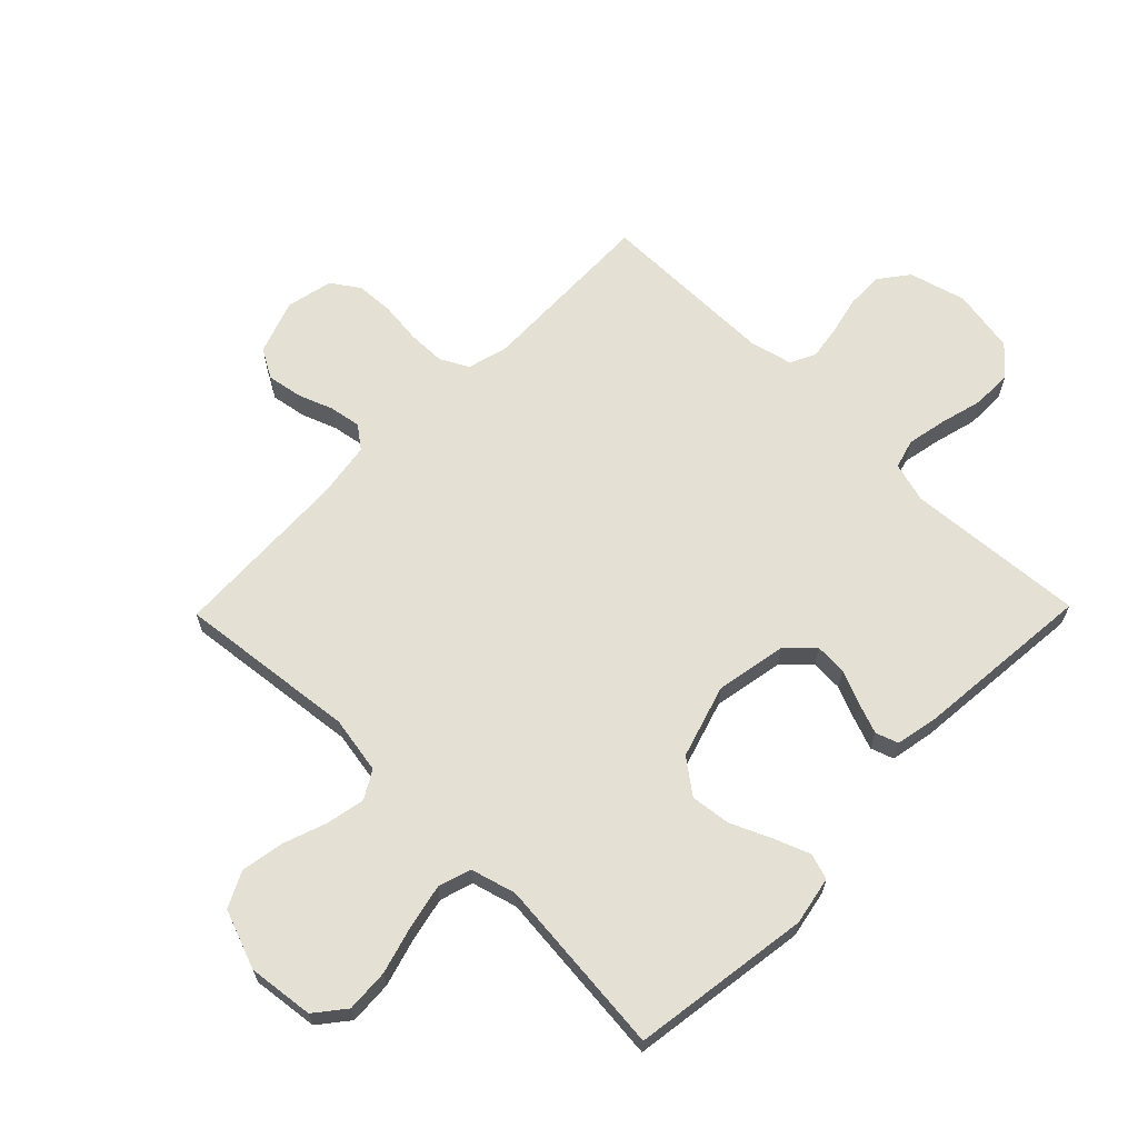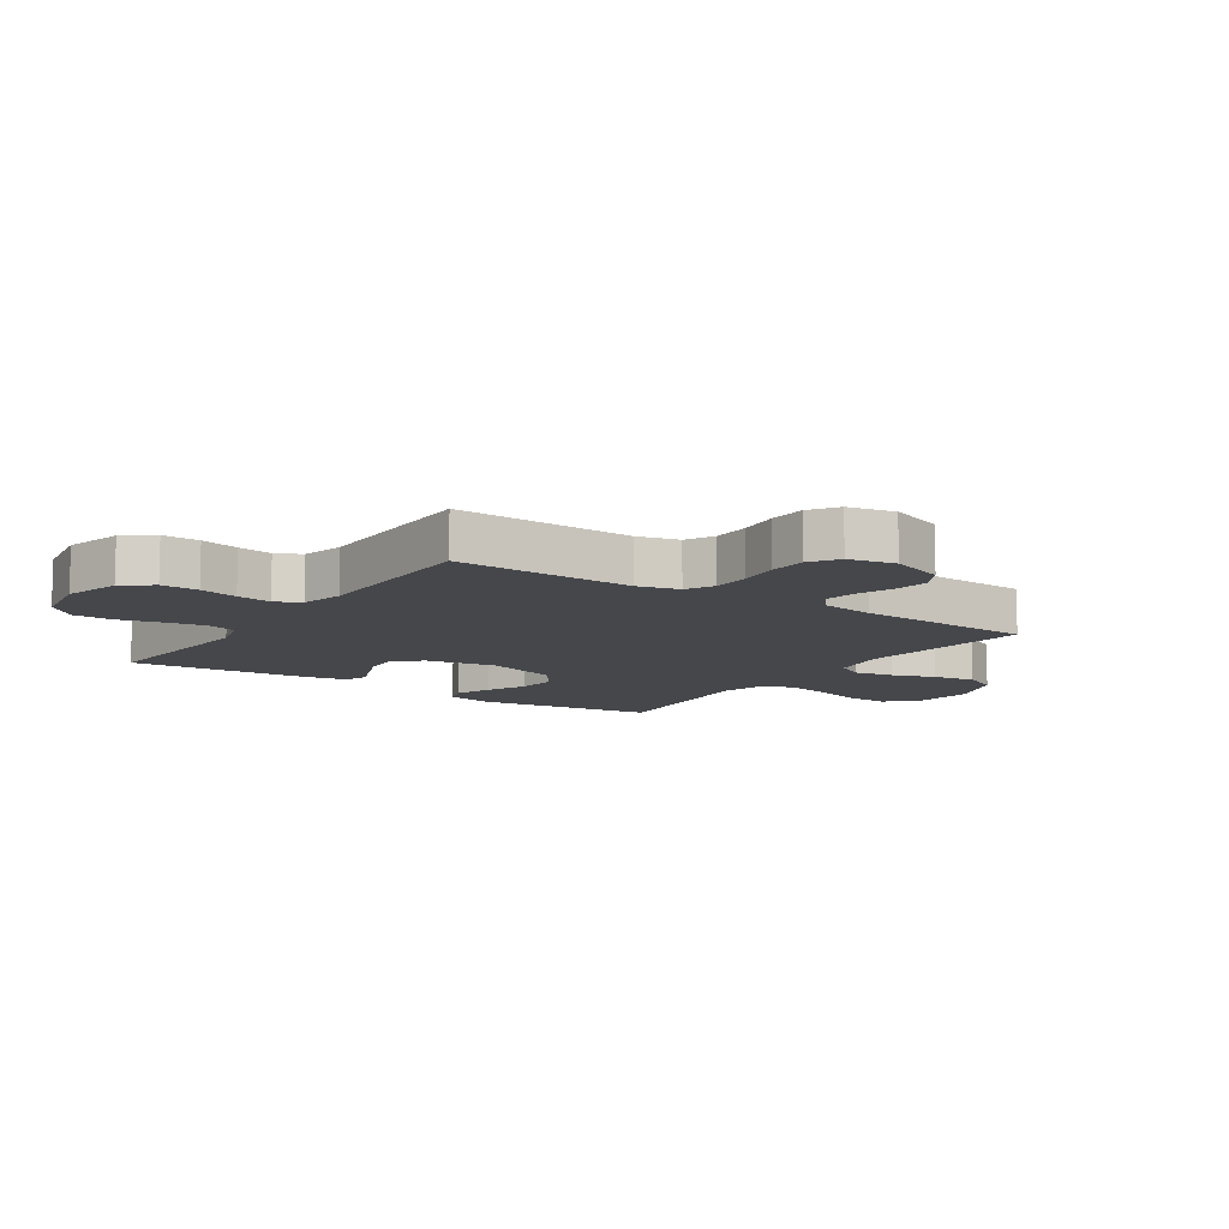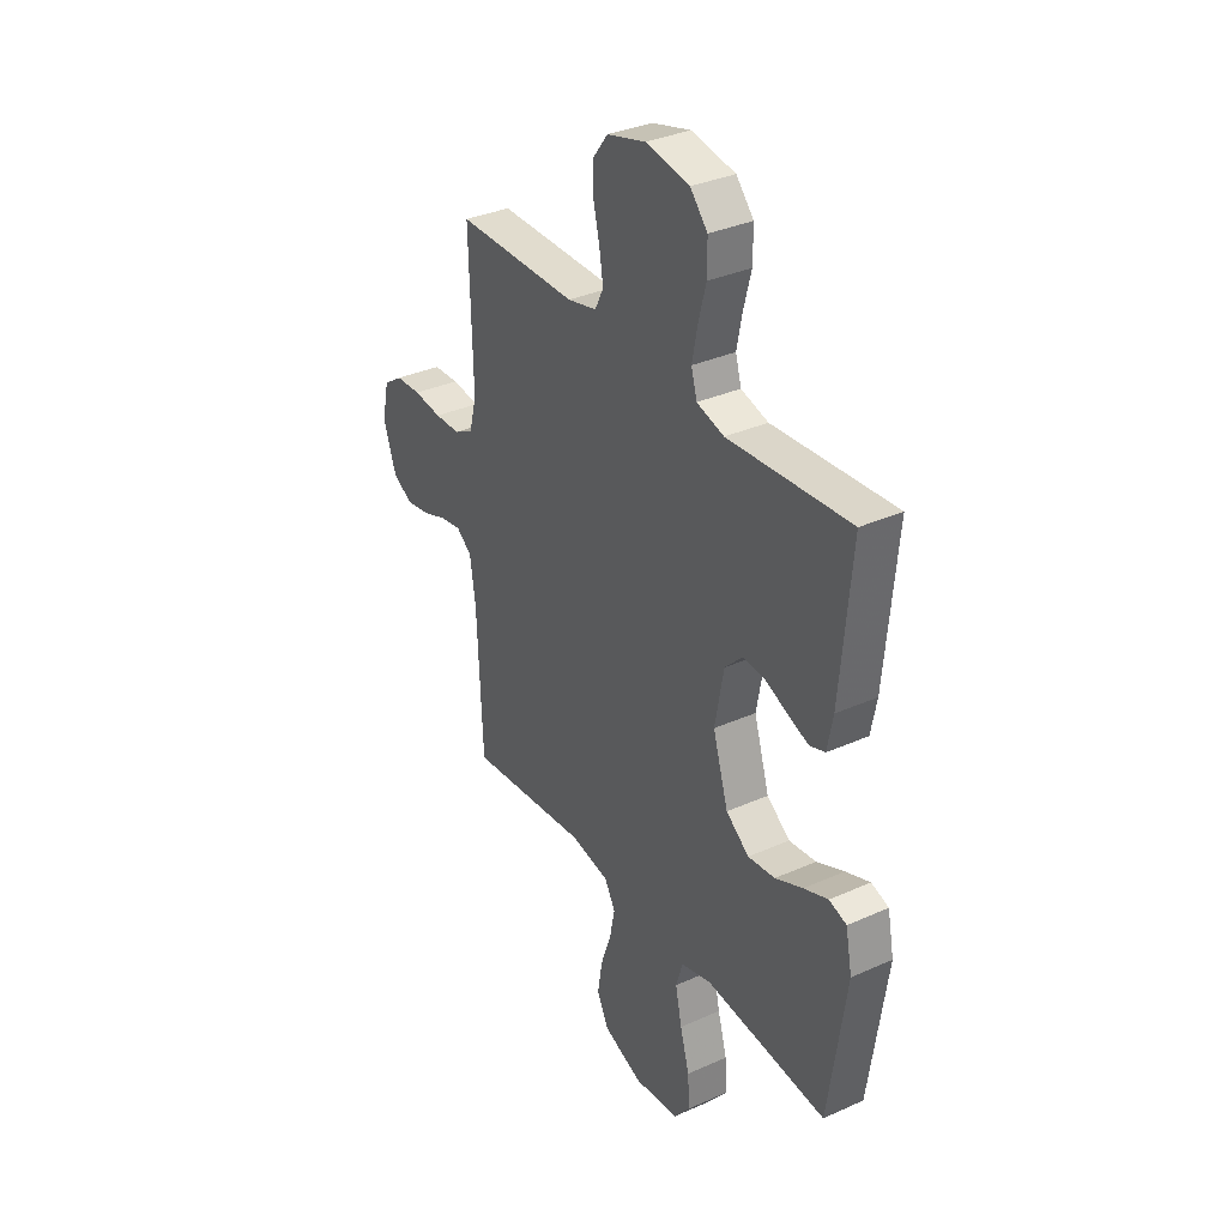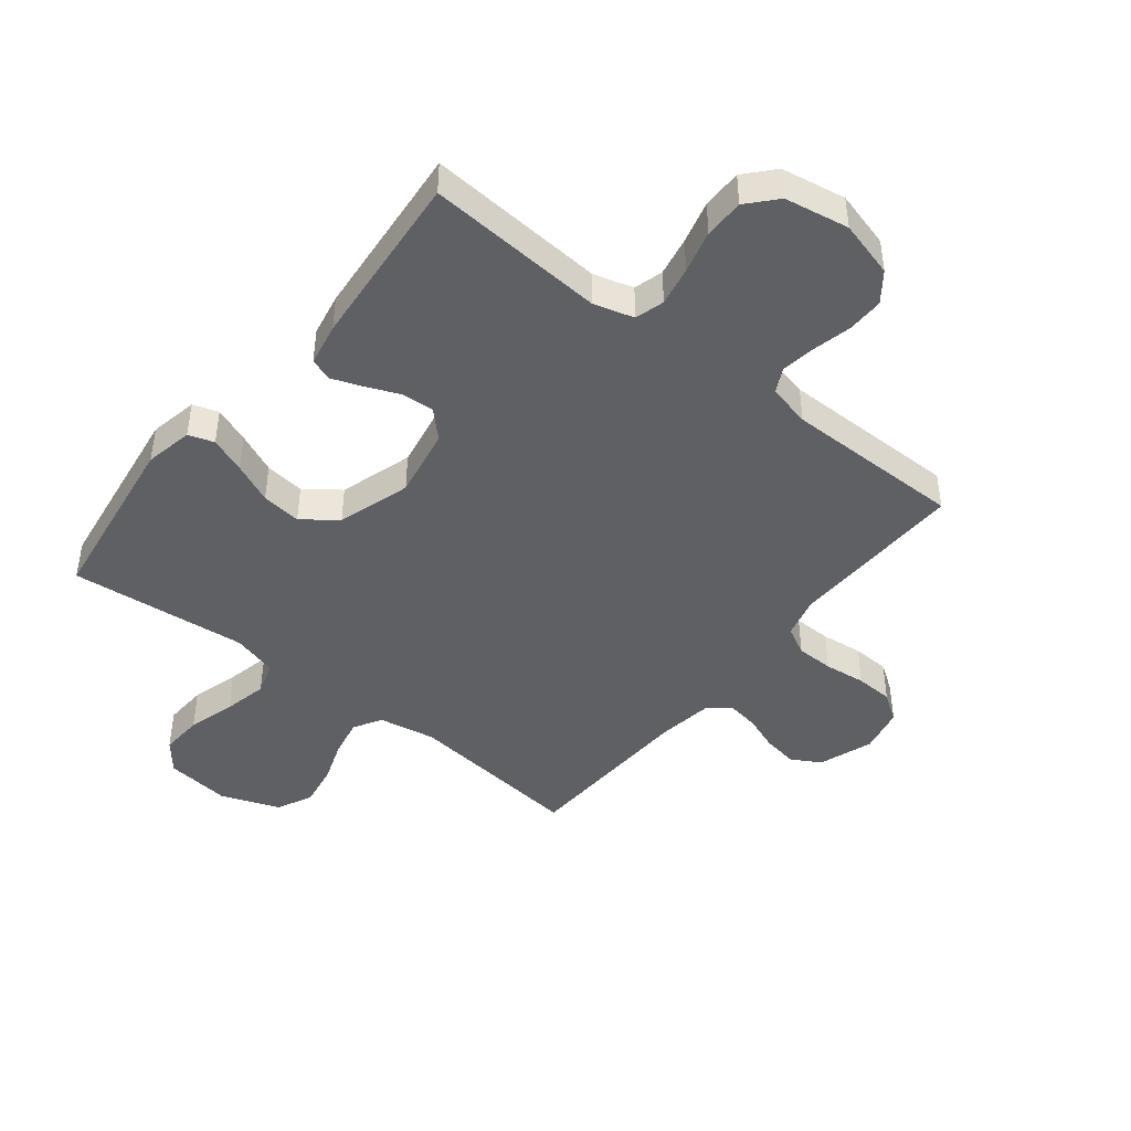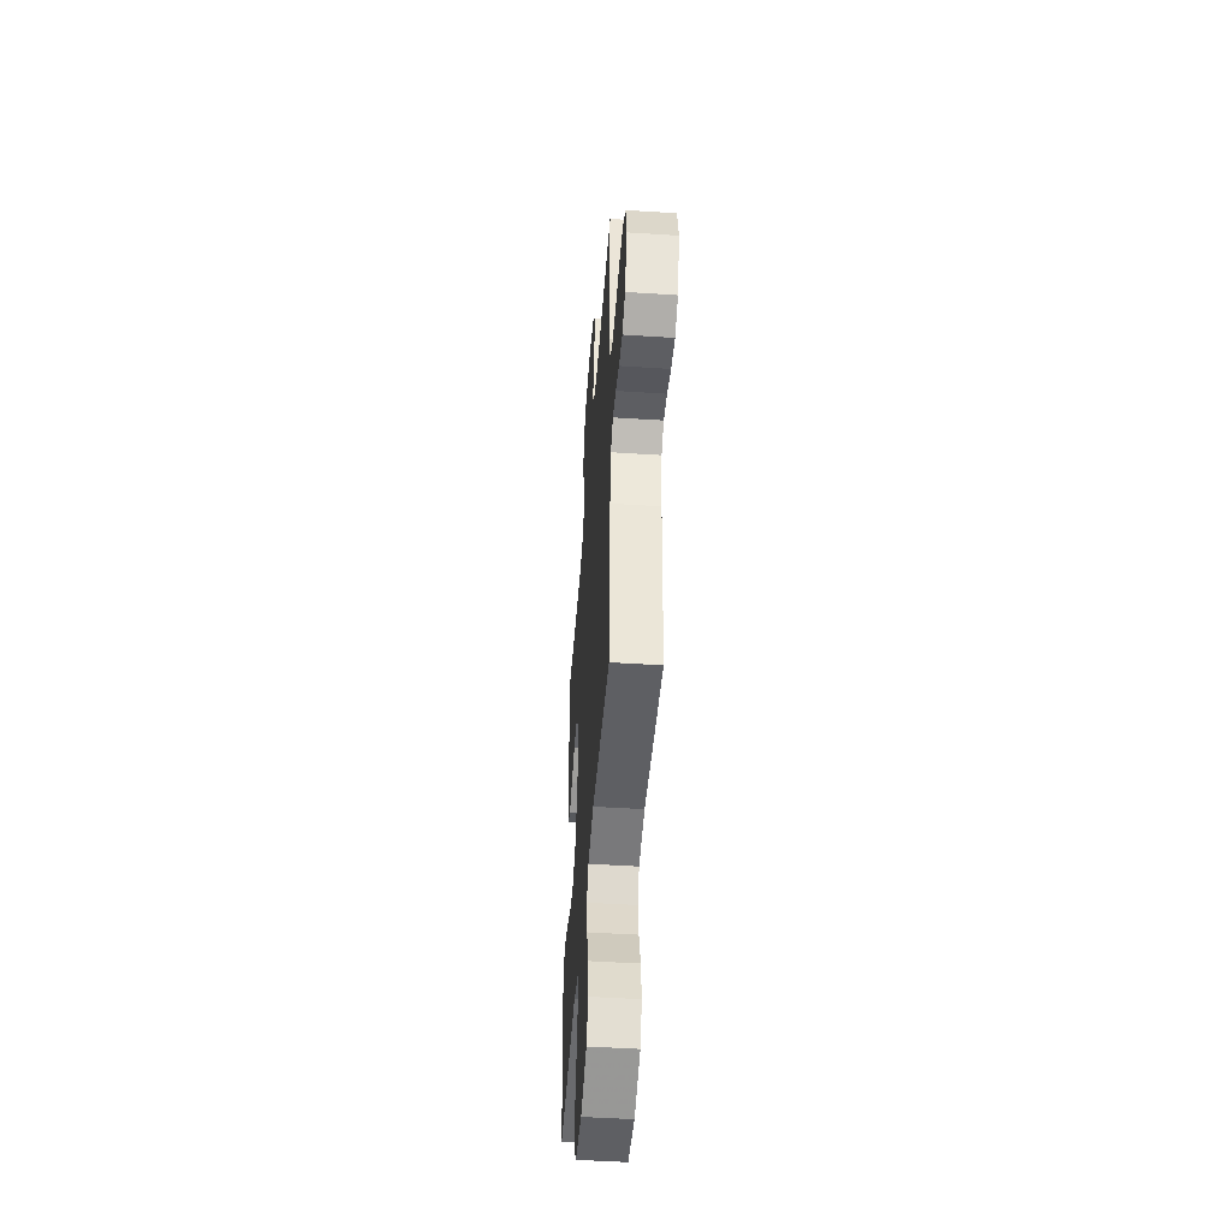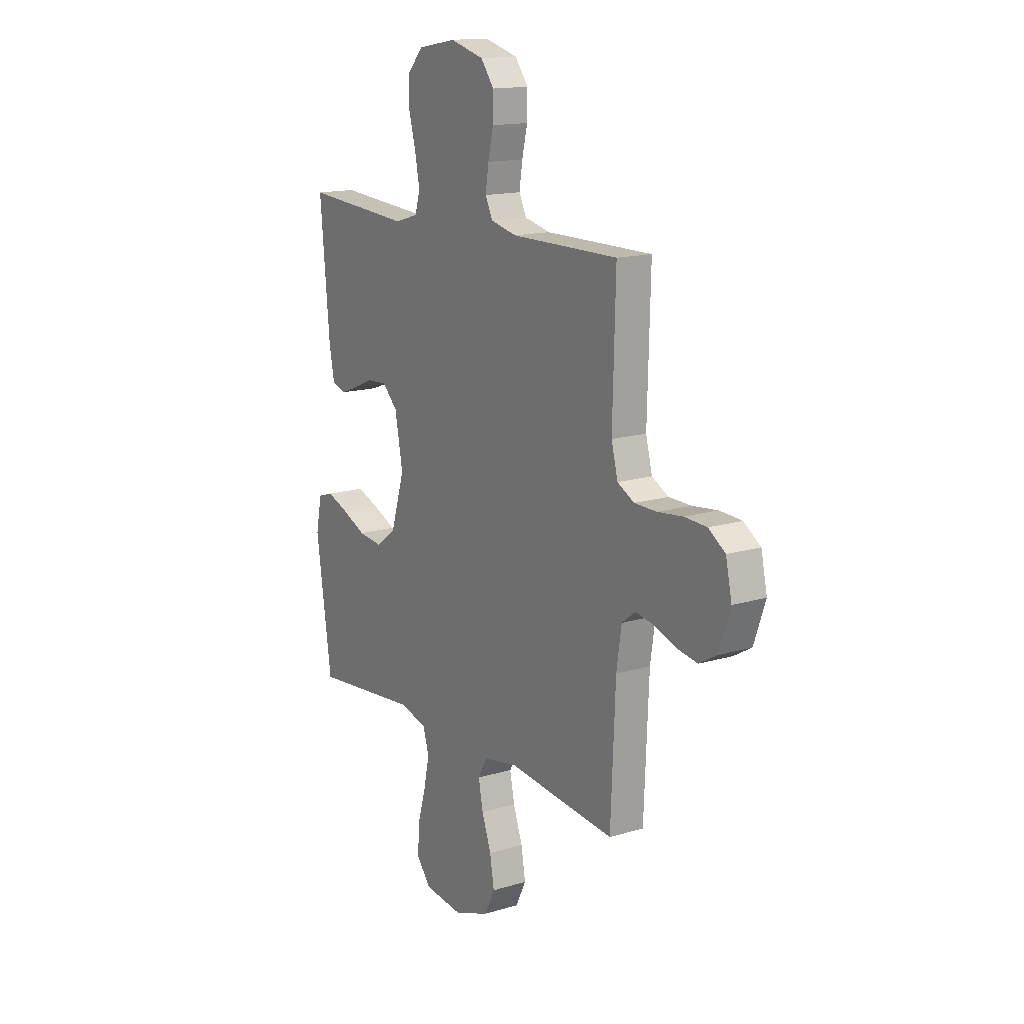
<metadata>
{"format":"obj","ext":"obj","renderer":"f3d","projection":"perspective","resolution":1024,"background":"white","views":[{"elev":65.3,"azim":-135.6,"up":"+Y"},{"elev":-10.3,"azim":55.8,"up":"+Y"},{"elev":34.1,"azim":-121.2,"up":"+Z"},{"elev":-44.2,"azim":-38.5,"up":"+Y"},{"elev":-47.8,"azim":85.8,"up":"+Z"},{"elev":15.0,"azim":57.1,"up":"+Z"}]}
</metadata>
<code>
v 0.5 0.07 -0.5
v 0.2 0.07 -0.467
v 0.104 0.07 -0.484
v 0.077 0.07 -0.531
v 0.09 0.07 -0.596
v 0.116 0.07 -0.669
v 0.128 0.07 -0.74
v 0.099 0.07 -0.799
v 0 0.07 -0.836
v -0.11 0.07 -0.823
v -0.15 0.07 -0.773
v -0.146 0.07 -0.701
v -0.123 0.07 -0.621
v -0.107 0.07 -0.547
v -0.124 0.07 -0.492
v -0.2 0.07 -0.471
v -0.5 0.07 -0.5
v -0.543 0.07 -0.2
v -0.527 0.07 -0.119
v -0.484 0.07 -0.105
v -0.424 0.07 -0.128
v -0.356 0.07 -0.158
v -0.289 0.07 -0.166
v -0.232 0.07 -0.123
v -0.194 0.07 0
v -0.216 0.07 0.118
v -0.259 0.07 0.161
v -0.313 0.07 0.158
v -0.37 0.07 0.134
v -0.421 0.07 0.115
v -0.459 0.07 0.128
v -0.473 0.07 0.2
v -0.5 0.07 0.5
v -0.2 0.07 0.478
v -0.133 0.07 0.497
v -0.119 0.07 0.546
v -0.132 0.07 0.612
v -0.151 0.07 0.684
v -0.151 0.07 0.751
v -0.108 0.07 0.799
v 0 0.07 0.818
v 0.095 0.07 0.792
v 0.132 0.07 0.743
v 0.131 0.07 0.681
v 0.116 0.07 0.617
v 0.107 0.07 0.559
v 0.128 0.07 0.517
v 0.2 0.07 0.5
v 0.5 0.07 0.5
v 0.492 0.07 0.2
v 0.51 0.07 0.131
v 0.557 0.07 0.106
v 0.62 0.07 0.105
v 0.69 0.07 0.113
v 0.753 0.07 0.11
v 0.8 0.07 0.078
v 0.817 0.07 0
v 0.785 0.07 -0.091
v 0.736 0.07 -0.119
v 0.677 0.07 -0.109
v 0.618 0.07 -0.087
v 0.565 0.07 -0.078
v 0.527 0.07 -0.107
v 0.513 0.07 -0.2
v 0.5 0 -0.5
v 0.2 0 -0.467
v 0.104 0 -0.484
v 0.077 0 -0.531
v 0.09 0 -0.596
v 0.116 0 -0.669
v 0.128 0 -0.74
v 0.099 0 -0.799
v 0 0 -0.836
v -0.11 0 -0.823
v -0.15 0 -0.773
v -0.146 0 -0.701
v -0.123 0 -0.621
v -0.107 0 -0.547
v -0.124 0 -0.492
v -0.2 0 -0.471
v -0.5 0 -0.5
v -0.543 0 -0.2
v -0.527 0 -0.119
v -0.484 0 -0.105
v -0.424 0 -0.128
v -0.356 0 -0.158
v -0.289 0 -0.166
v -0.232 0 -0.123
v -0.194 0 0
v -0.216 0 0.118
v -0.259 0 0.161
v -0.313 0 0.158
v -0.37 0 0.134
v -0.421 0 0.115
v -0.459 0 0.128
v -0.473 0 0.2
v -0.5 0 0.5
v -0.2 0 0.478
v -0.133 0 0.497
v -0.119 0 0.546
v -0.132 0 0.612
v -0.151 0 0.684
v -0.151 0 0.751
v -0.108 0 0.799
v 0 0 0.818
v 0.095 0 0.792
v 0.132 0 0.743
v 0.131 0 0.681
v 0.116 0 0.617
v 0.107 0 0.559
v 0.128 0 0.517
v 0.2 0 0.5
v 0.5 0 0.5
v 0.492 0 0.2
v 0.51 0 0.131
v 0.557 0 0.106
v 0.62 0 0.105
v 0.69 0 0.113
v 0.753 0 0.11
v 0.8 0 0.078
v 0.817 0 0
v 0.785 0 -0.091
v 0.736 0 -0.119
v 0.677 0 -0.109
v 0.618 0 -0.087
v 0.565 0 -0.078
v 0.527 0 -0.107
v 0.513 0 -0.2
f 59 60 61
f 58 59 61
f 57 58 61
f 56 57 61
f 55 56 61
f 54 55 61
f 53 54 61
f 52 53 61 62
f 51 52 62 63
f 48 49 50
f 51 63 64
f 50 51 64
f 48 50 64
f 47 48 64
f 43 44 45
f 42 43 45
f 41 42 45
f 40 41 45
f 39 40 45
f 38 39 45
f 37 38 45
f 36 37 45 46
f 35 36 46 47
f 32 33 34
f 31 32 34
f 30 31 34
f 29 30 34
f 28 29 34
f 34 35 47
f 28 34 47
f 27 28 47
f 20 21 22
f 19 20 22
f 18 19 22
f 17 18 22
f 16 17 22
f 15 16 22 23
f 11 12 13
f 10 11 13
f 9 10 13
f 8 9 13
f 7 8 13
f 6 7 13
f 5 6 13
f 4 5 13 14
f 3 4 14 15
f 47 64 1 2
f 26 27 47
f 47 2 3
f 26 47 3
f 25 26 3
f 24 25 3 15
f 15 23 24
f 125 124 123
f 125 123 122
f 125 122 121
f 125 121 120
f 125 120 119
f 125 119 118
f 125 118 117
f 126 125 117 116
f 127 126 116 115
f 114 113 112
f 128 127 115
f 128 115 114
f 128 114 112
f 128 112 111
f 109 108 107
f 109 107 106
f 109 106 105
f 109 105 104
f 109 104 103
f 109 103 102
f 109 102 101
f 110 109 101 100
f 111 110 100 99
f 98 97 96
f 98 96 95
f 98 95 94
f 98 94 93
f 98 93 92
f 111 99 98
f 111 98 92
f 111 92 91
f 86 85 84
f 86 84 83
f 86 83 82
f 86 82 81
f 86 81 80
f 87 86 80 79
f 77 76 75
f 77 75 74
f 77 74 73
f 77 73 72
f 77 72 71
f 77 71 70
f 77 70 69
f 78 77 69 68
f 79 78 68 67
f 66 65 128 111
f 111 91 90
f 67 66 111
f 67 111 90
f 67 90 89
f 79 67 89 88
f 88 87 79
f 1 65 66 2
f 2 66 67 3
f 3 67 68 4
f 4 68 69 5
f 5 69 70 6
f 6 70 71 7
f 7 71 72 8
f 8 72 73 9
f 9 73 74 10
f 10 74 75 11
f 11 75 76 12
f 12 76 77 13
f 13 77 78 14
f 14 78 79 15
f 15 79 80 16
f 16 80 81 17
f 17 81 82 18
f 18 82 83 19
f 19 83 84 20
f 20 84 85 21
f 21 85 86 22
f 22 86 87 23
f 23 87 88 24
f 24 88 89 25
f 25 89 90 26
f 26 90 91 27
f 27 91 92 28
f 28 92 93 29
f 29 93 94 30
f 30 94 95 31
f 31 95 96 32
f 32 96 97 33
f 33 97 98 34
f 34 98 99 35
f 35 99 100 36
f 36 100 101 37
f 37 101 102 38
f 38 102 103 39
f 39 103 104 40
f 40 104 105 41
f 41 105 106 42
f 42 106 107 43
f 43 107 108 44
f 44 108 109 45
f 45 109 110 46
f 46 110 111 47
f 47 111 112 48
f 48 112 113 49
f 49 113 114 50
f 50 114 115 51
f 51 115 116 52
f 52 116 117 53
f 53 117 118 54
f 54 118 119 55
f 55 119 120 56
f 56 120 121 57
f 57 121 122 58
f 58 122 123 59
f 59 123 124 60
f 60 124 125 61
f 61 125 126 62
f 62 126 127 63
f 63 127 128 64
f 64 128 65 1

</code>
